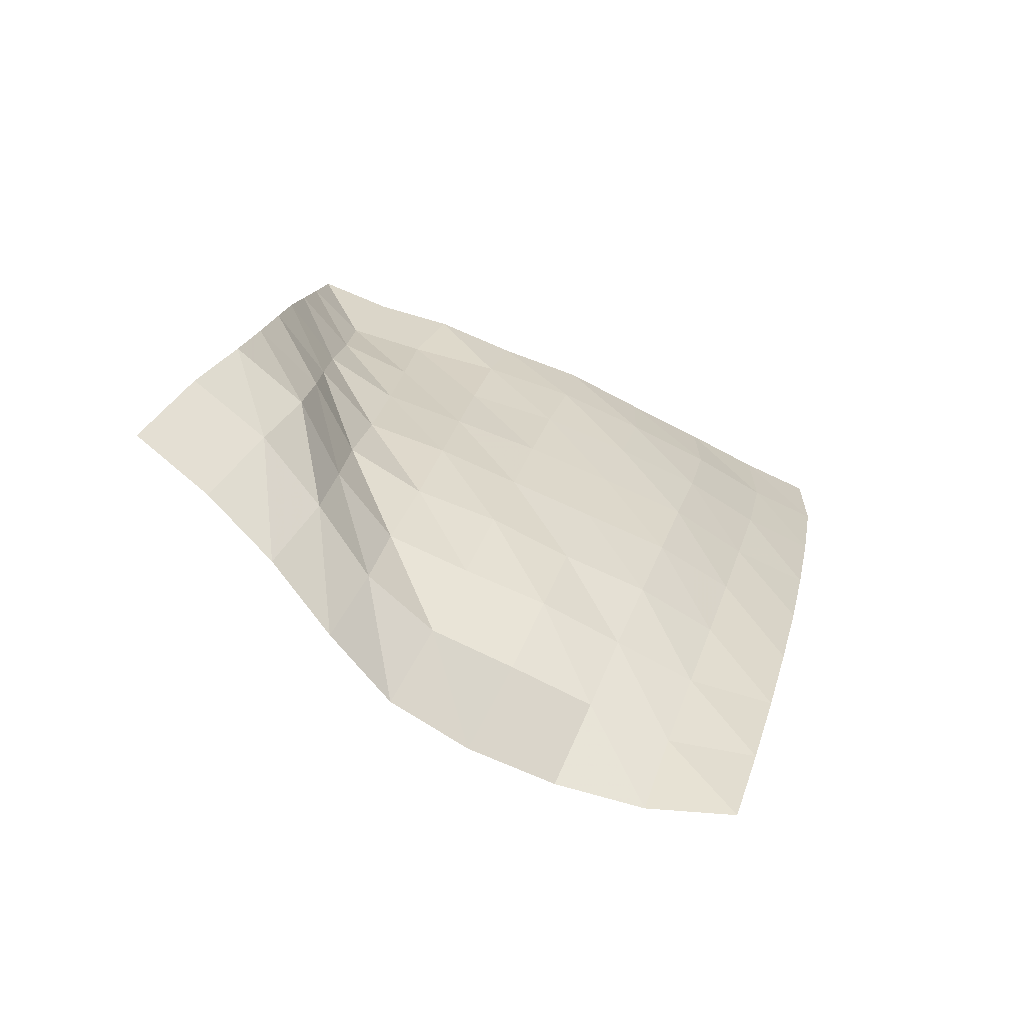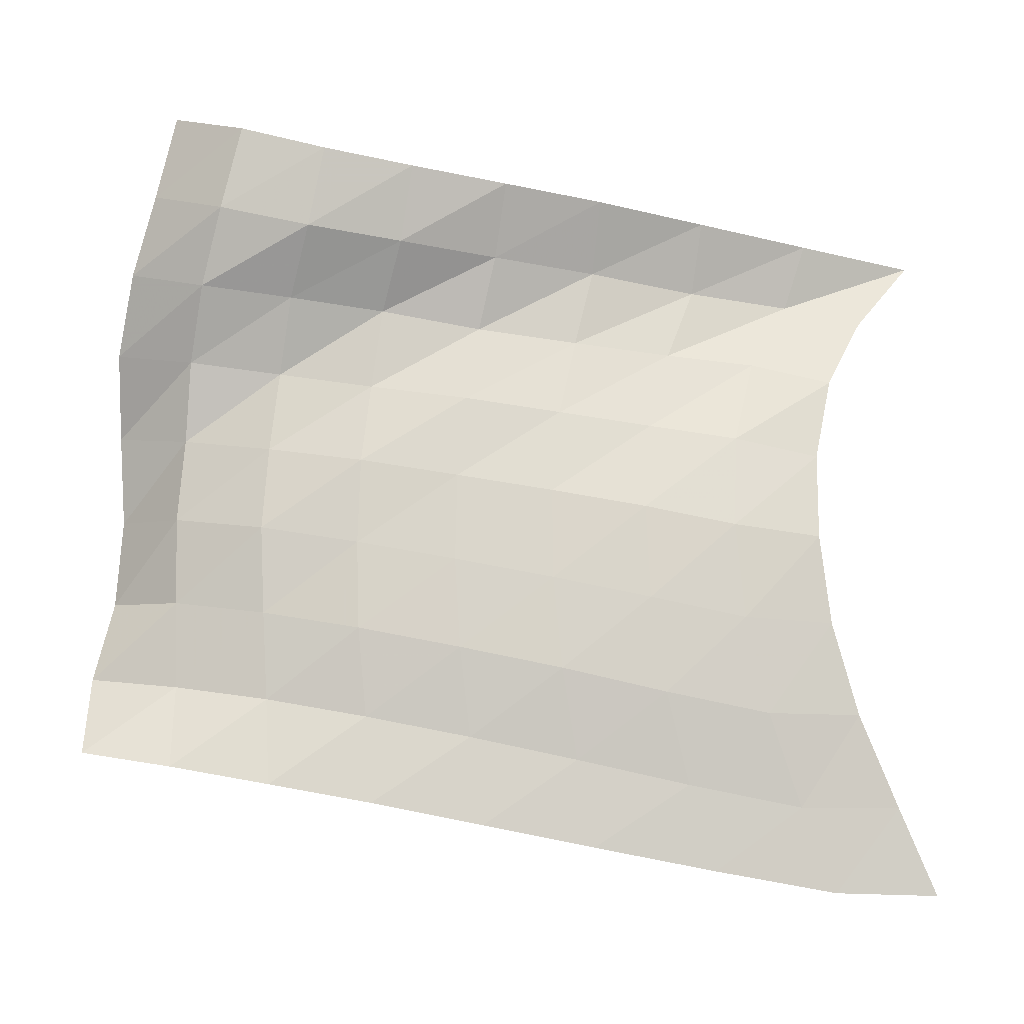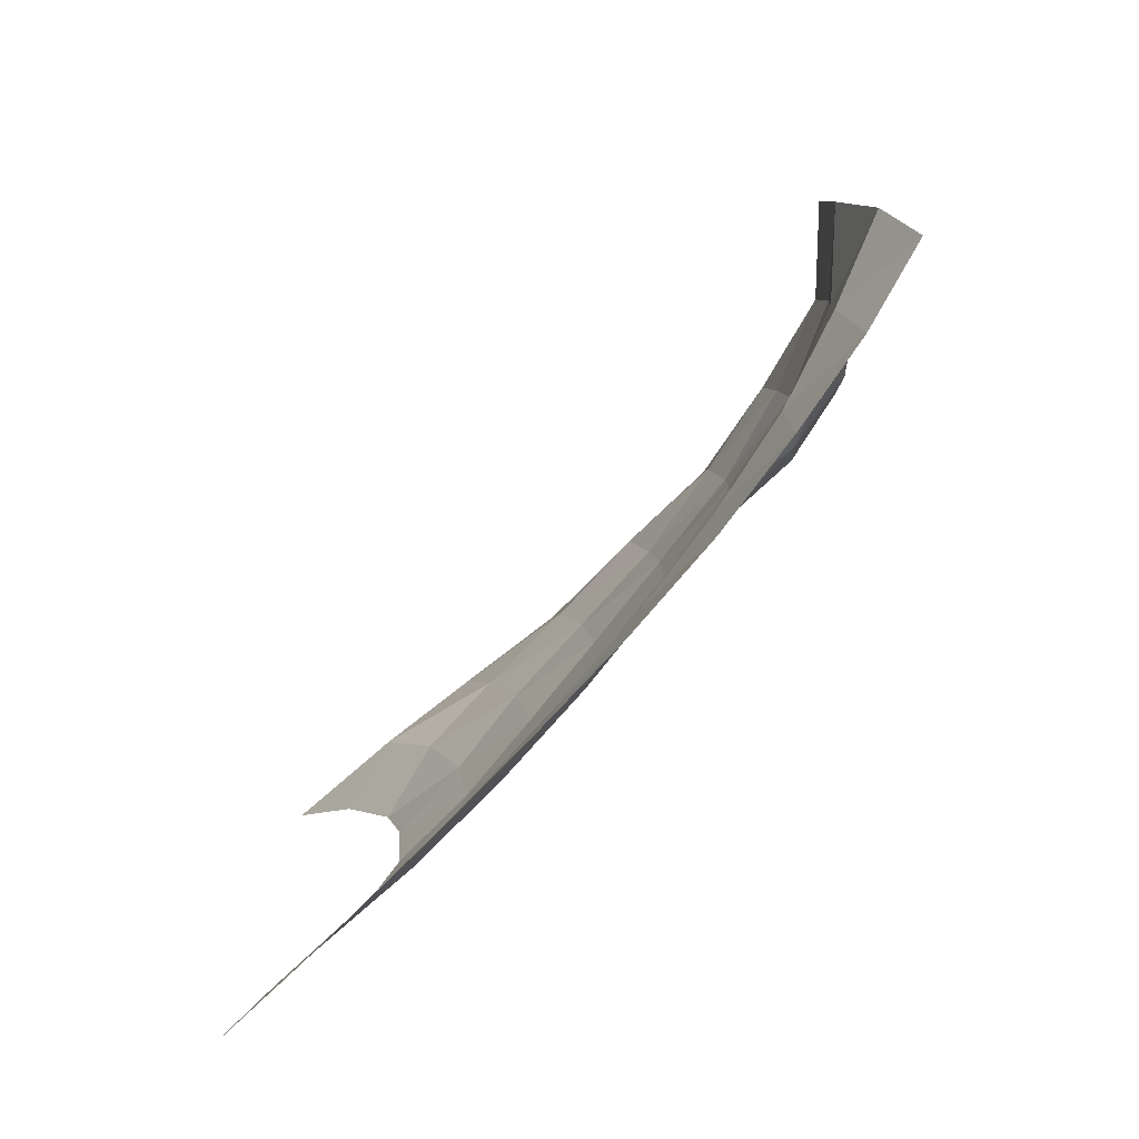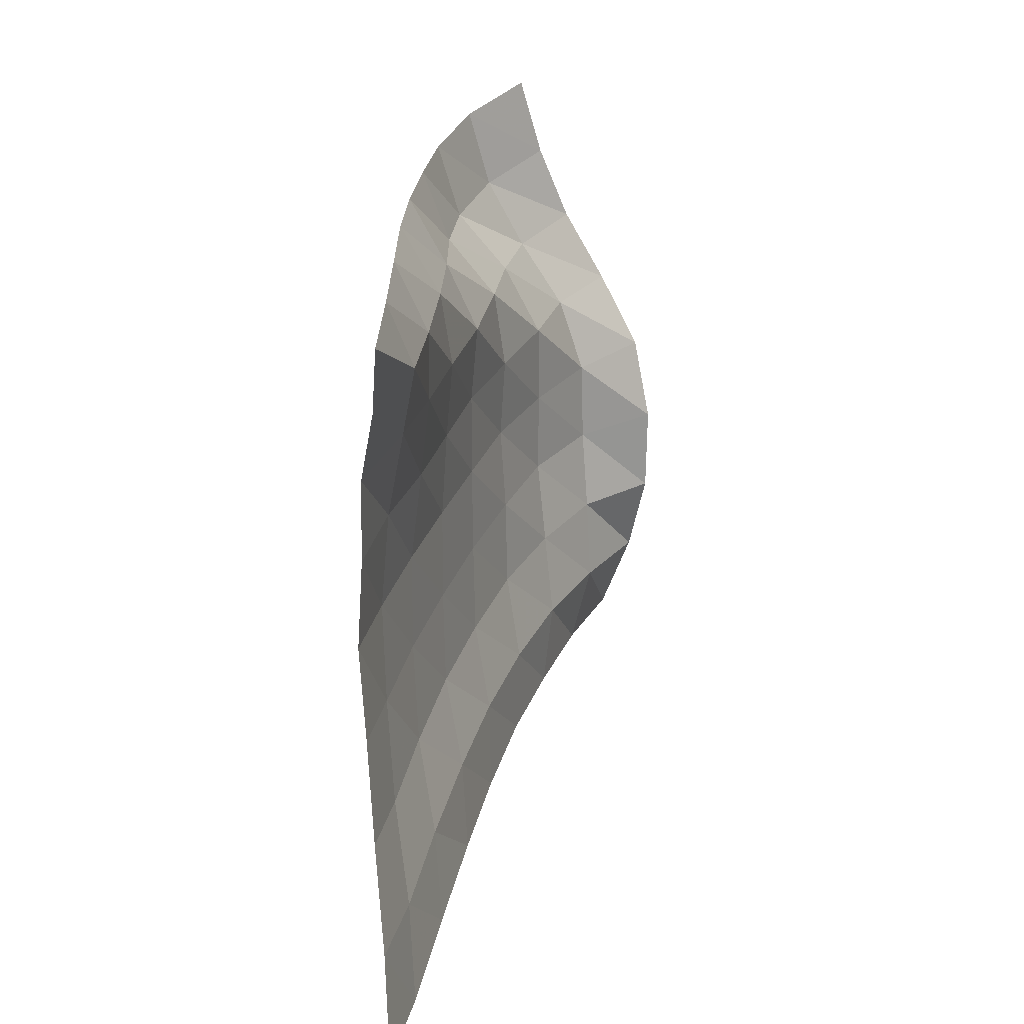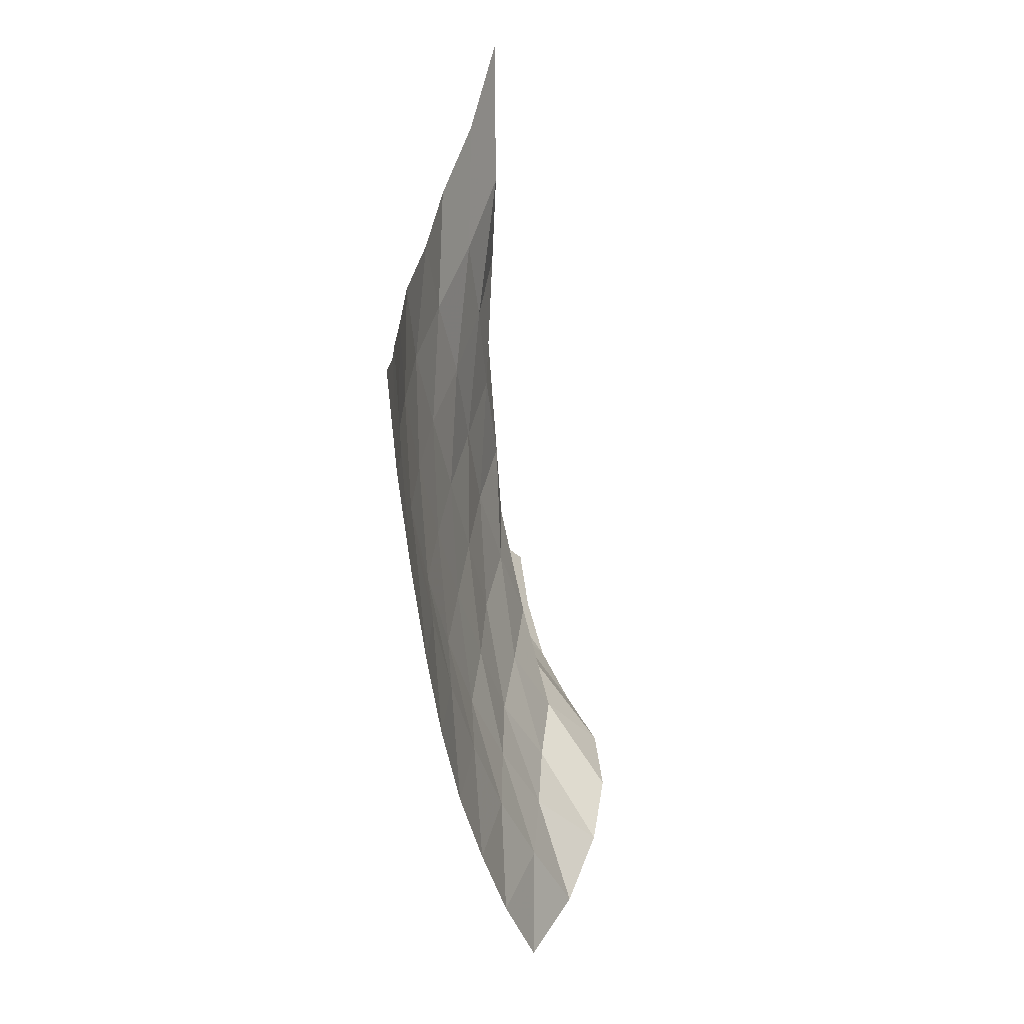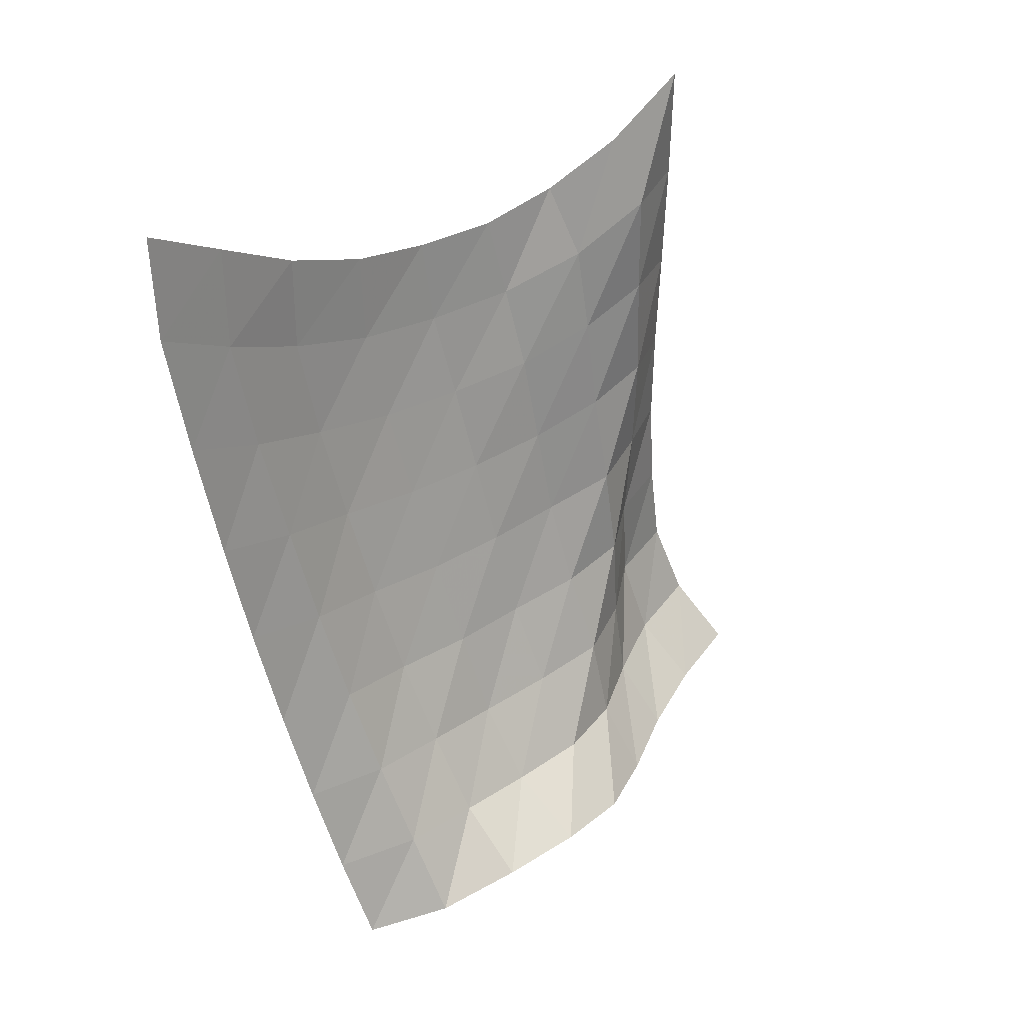
<metadata>
{"format":"obj","ext":"obj","renderer":"f3d","projection":"perspective","resolution":1024,"background":"white","views":[{"elev":-71.5,"azim":65.9,"up":"+Y"},{"elev":-15.9,"azim":78.3,"up":"+Z"},{"elev":-79.9,"azim":-49.5,"up":"+Z"},{"elev":18.9,"azim":-172.3,"up":"+Z"},{"elev":36.1,"azim":-172.7,"up":"+Y"},{"elev":31.5,"azim":-130.6,"up":"+Y"}]}
</metadata>
<code>
v -1 0 -1
v -0.9663 -0.1213 -0.7471
v -0.9191 -0.2516 -0.4792
v -0.8851 -0.3386 -0.2093
v -0.8597 -0.3768 0.05149
v -0.8768 -0.3687 0.3089
v -0.8918 -0.3125 0.5564
v -0.9524 -0.1851 0.7792
v -1 0 1
v -1.015 -0.3099 -0.9969
v -0.9805 -0.421 -0.7518
v -0.9236 -0.5306 -0.4823
v -0.8907 -0.6055 -0.2013
v -0.8763 -0.6345 0.07994
v -0.9038 -0.6162 0.3594
v -0.9641 -0.5382 0.6222
v -1.024 -0.4022 0.8447
v -0.9594 -0.3543 1.031
v -1.032 -0.6746 -0.9393
v -0.999 -0.7597 -0.6918
v -0.94 -0.8394 -0.427
v -0.9171 -0.8889 -0.147
v -0.9153 -0.9015 0.1321
v -0.952 -0.8725 0.3984
v -0.9917 -0.7998 0.6452
v -1.007 -0.7137 0.8628
v -0.9149 -0.7045 1.061
v -1.055 -1.036 -0.8762
v -1.031 -1.091 -0.6232
v -0.9719 -1.147 -0.3614
v -0.9606 -1.176 -0.09028
v -0.961 -1.178 0.1789
v -0.9819 -1.149 0.4339
v -1.011 -1.091 0.6719
v -0.9855 -1.041 0.8945
v -0.8711 -1.042 1.088
v -1.082 -1.363 -0.8164
v -1.071 -1.404 -0.5598
v -1.02 -1.445 -0.3017
v -1.012 -1.464 -0.03642
v -1.01 -1.459 0.2235
v -1.014 -1.433 0.4705
v -1.04 -1.389 0.7054
v -0.9526 -1.356 0.9109
v -0.8432 -1.345 1.11
v -1.122 -1.687 -0.7547
v -1.129 -1.706 -0.4997
v -1.084 -1.739 -0.2428
v -1.077 -1.749 0.01716
v -1.062 -1.744 0.2684
v -1.08 -1.715 0.5093
v -1.051 -1.687 0.7446
v -0.9119 -1.656 0.9234
v -0.8334 -1.635 1.139
v -1.18 -1.982 -0.7005
v -1.208 -1.992 -0.4443
v -1.179 -2.012 -0.1889
v -1.151 -2.028 0.06591
v -1.155 -2.012 0.3135
v -1.156 -1.986 0.5547
v -1.046 -1.971 0.7661
v -0.9 -1.94 0.9465
v -0.8374 -1.903 1.174
v -1.249 -2.265 -0.6471
v -1.312 -2.253 -0.3985
v -1.298 -2.264 -0.1442
v -1.278 -2.274 0.1097
v -1.275 -2.257 0.3583
v -1.198 -2.256 0.5883
v -1.068 -2.238 0.7927
v -0.9597 -2.199 1.007
v -0.9021 -2.147 1.244
v -1.336 -2.518 -0.6008
v -1.431 -2.497 -0.3626
v -1.49 -2.441 -0.1149
v -1.496 -2.426 0.1484
v -1.444 -2.449 0.4053
v -1.32 -2.47 0.6356
v -1.197 -2.444 0.8584
v -1.111 -2.388 1.087
v -1.051 -2.337 1.324
f 1 10 2
f 2 10 11
f 2 11 3
f 3 11 12
f 3 12 4
f 4 12 13
f 4 13 5
f 5 13 14
f 5 14 6
f 6 14 15
f 6 15 7
f 7 15 16
f 7 16 8
f 8 16 17
f 8 17 9
f 9 17 18
f 10 19 11
f 11 19 20
f 11 20 12
f 12 20 21
f 12 21 13
f 13 21 22
f 13 22 14
f 14 22 23
f 14 23 15
f 15 23 24
f 15 24 16
f 16 24 25
f 16 25 17
f 17 25 26
f 17 26 18
f 18 26 27
f 19 28 20
f 20 28 29
f 20 29 21
f 21 29 30
f 21 30 22
f 22 30 31
f 22 31 23
f 23 31 32
f 23 32 24
f 24 32 33
f 24 33 25
f 25 33 34
f 25 34 26
f 26 34 35
f 26 35 27
f 27 35 36
f 28 37 29
f 29 37 38
f 29 38 30
f 30 38 39
f 30 39 31
f 31 39 40
f 31 40 32
f 32 40 41
f 32 41 33
f 33 41 42
f 33 42 34
f 34 42 43
f 34 43 35
f 35 43 44
f 35 44 36
f 36 44 45
f 37 46 38
f 38 46 47
f 38 47 39
f 39 47 48
f 39 48 40
f 40 48 49
f 40 49 41
f 41 49 50
f 41 50 42
f 42 50 51
f 42 51 43
f 43 51 52
f 43 52 44
f 44 52 53
f 44 53 45
f 45 53 54
f 46 55 47
f 47 55 56
f 47 56 48
f 48 56 57
f 48 57 49
f 49 57 58
f 49 58 50
f 50 58 59
f 50 59 51
f 51 59 60
f 51 60 52
f 52 60 61
f 52 61 53
f 53 61 62
f 53 62 54
f 54 62 63
f 55 64 56
f 56 64 65
f 56 65 57
f 57 65 66
f 57 66 58
f 58 66 67
f 58 67 59
f 59 67 68
f 59 68 60
f 60 68 69
f 60 69 61
f 61 69 70
f 61 70 62
f 62 70 71
f 62 71 63
f 63 71 72
f 64 73 65
f 65 73 74
f 65 74 66
f 66 74 75
f 66 75 67
f 67 75 76
f 67 76 68
f 68 76 77
f 68 77 69
f 69 77 78
f 69 78 70
f 70 78 79
f 70 79 71
f 71 79 80
f 71 80 72
f 72 80 81

</code>
